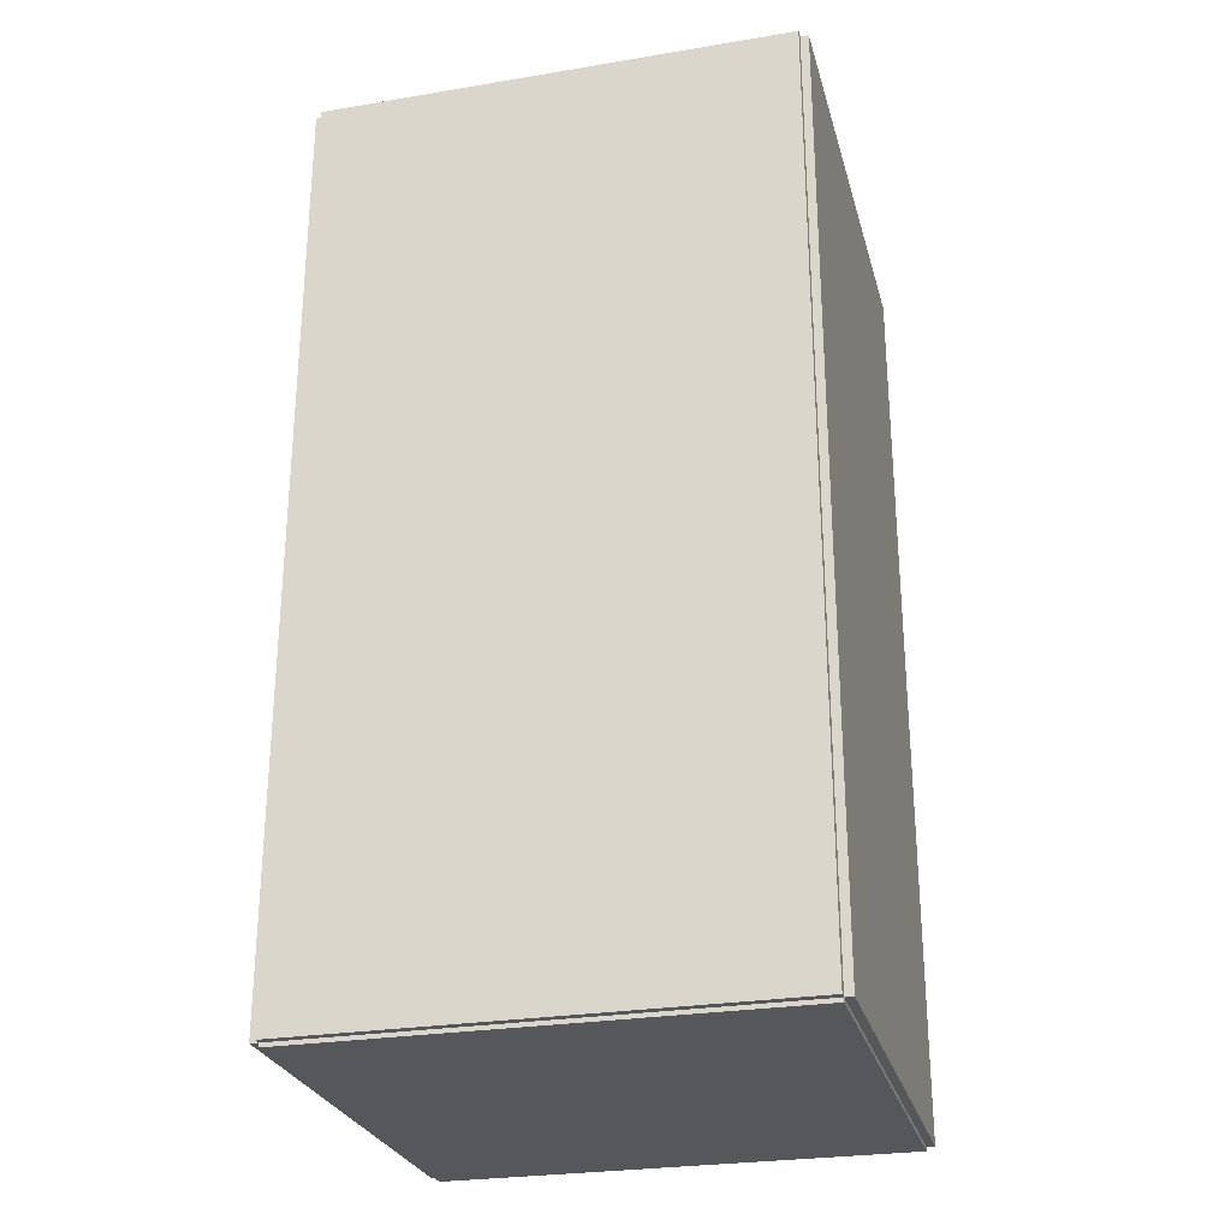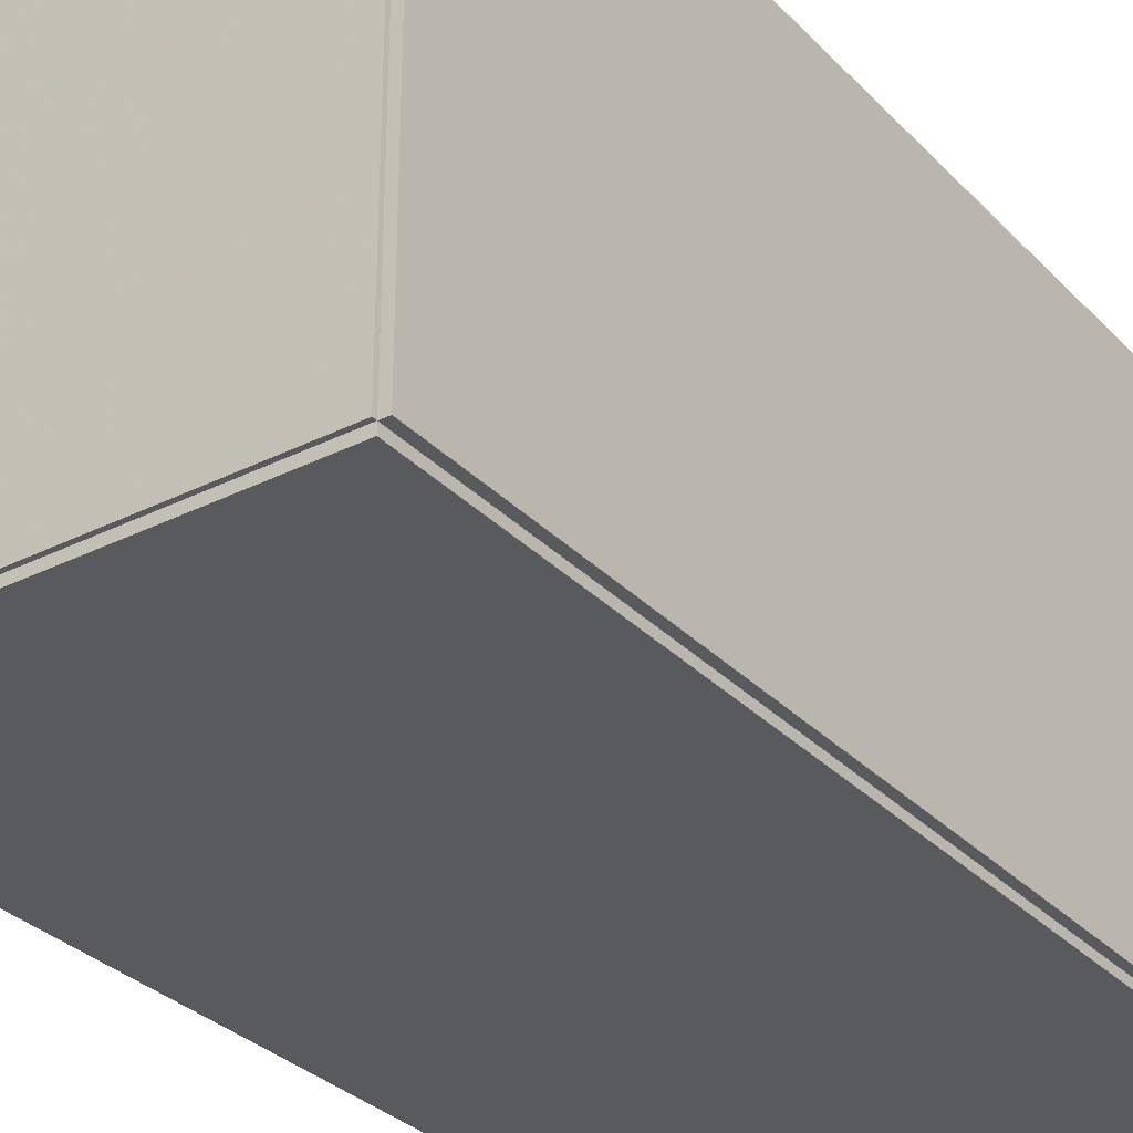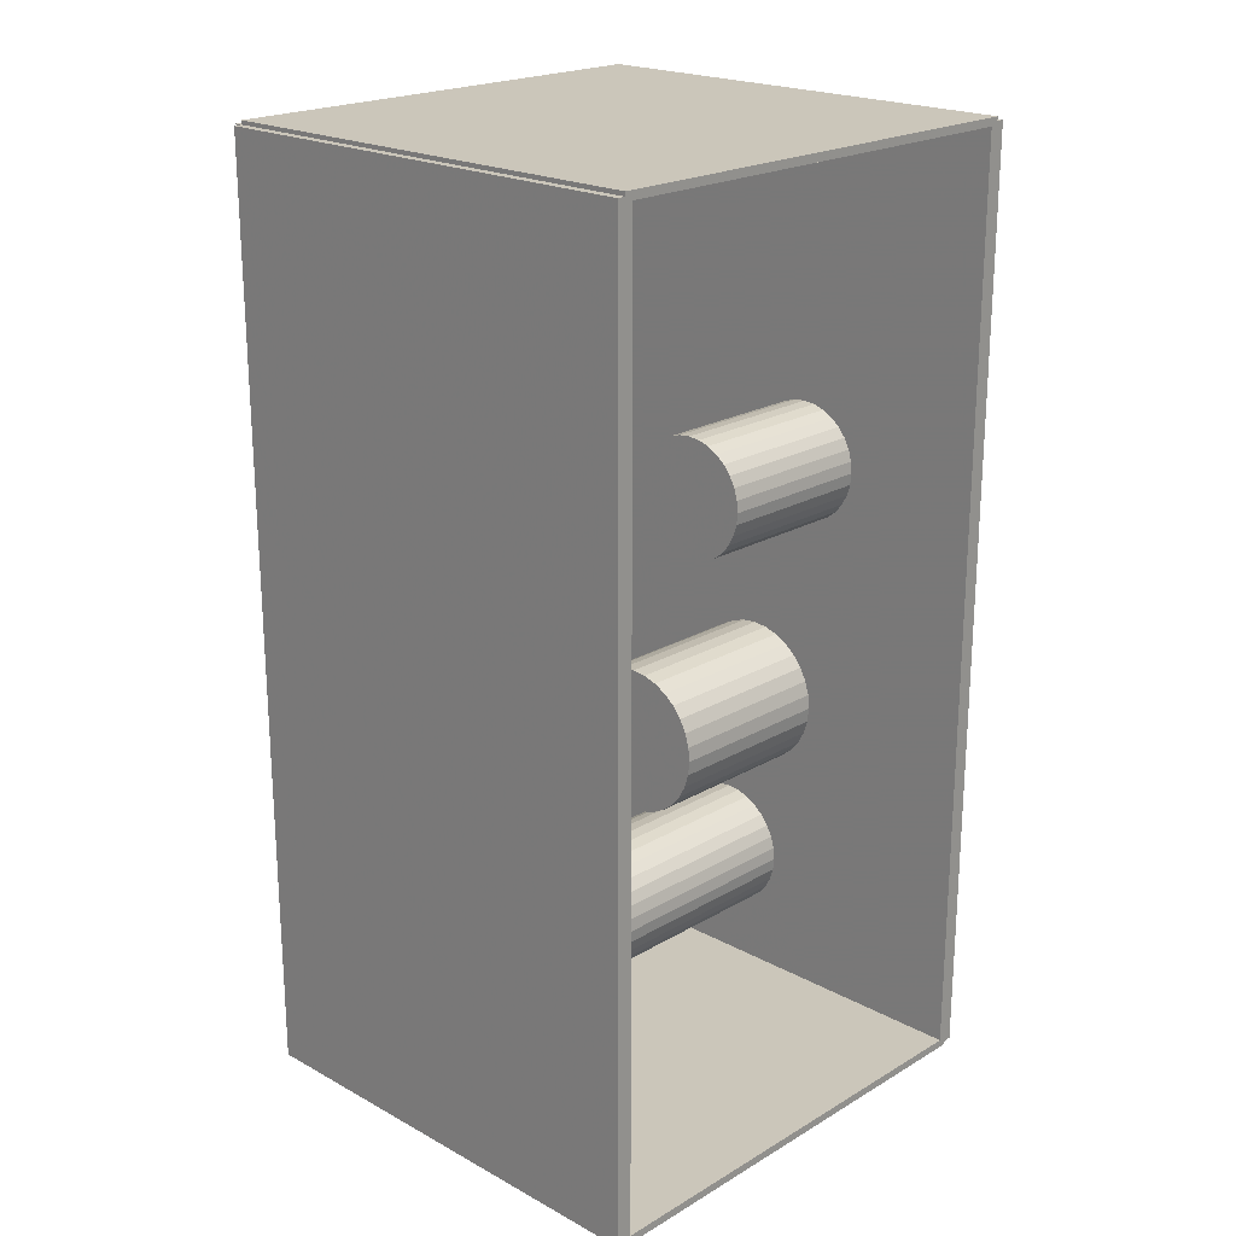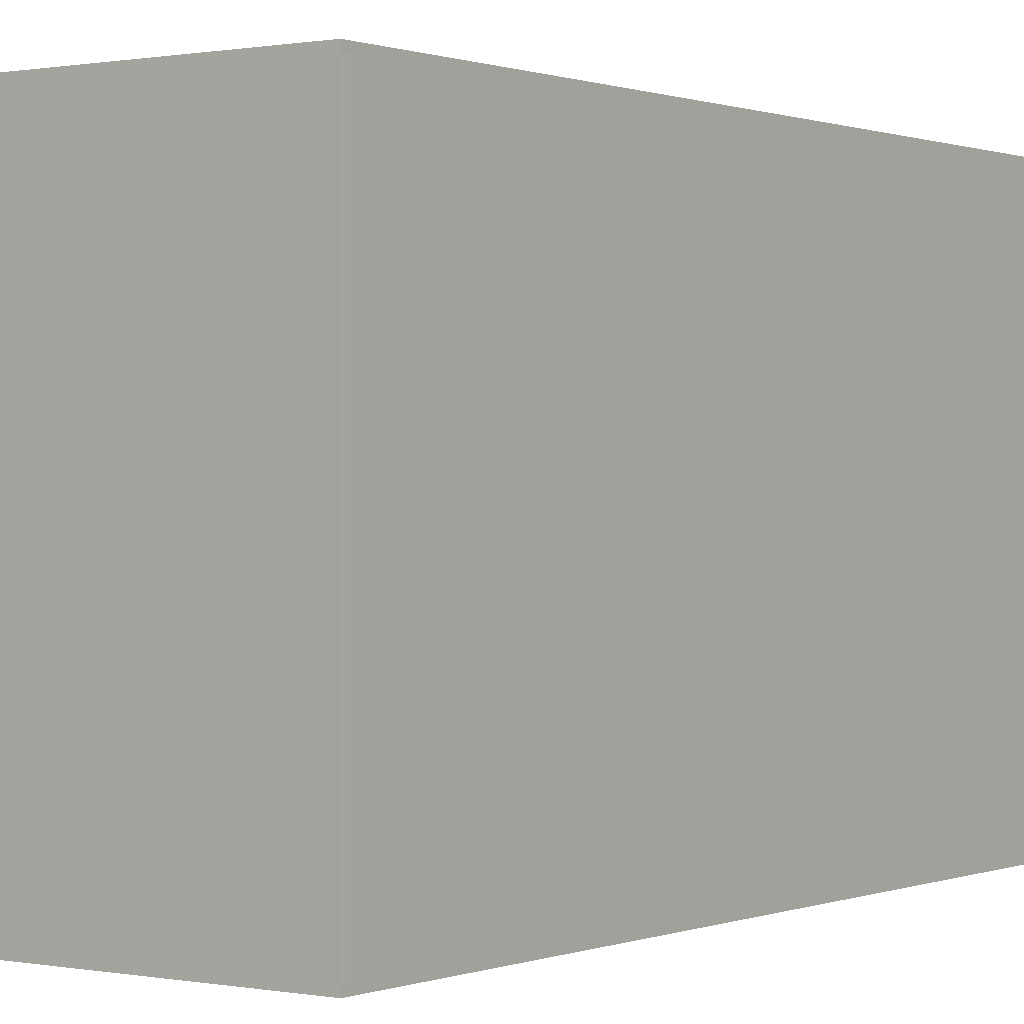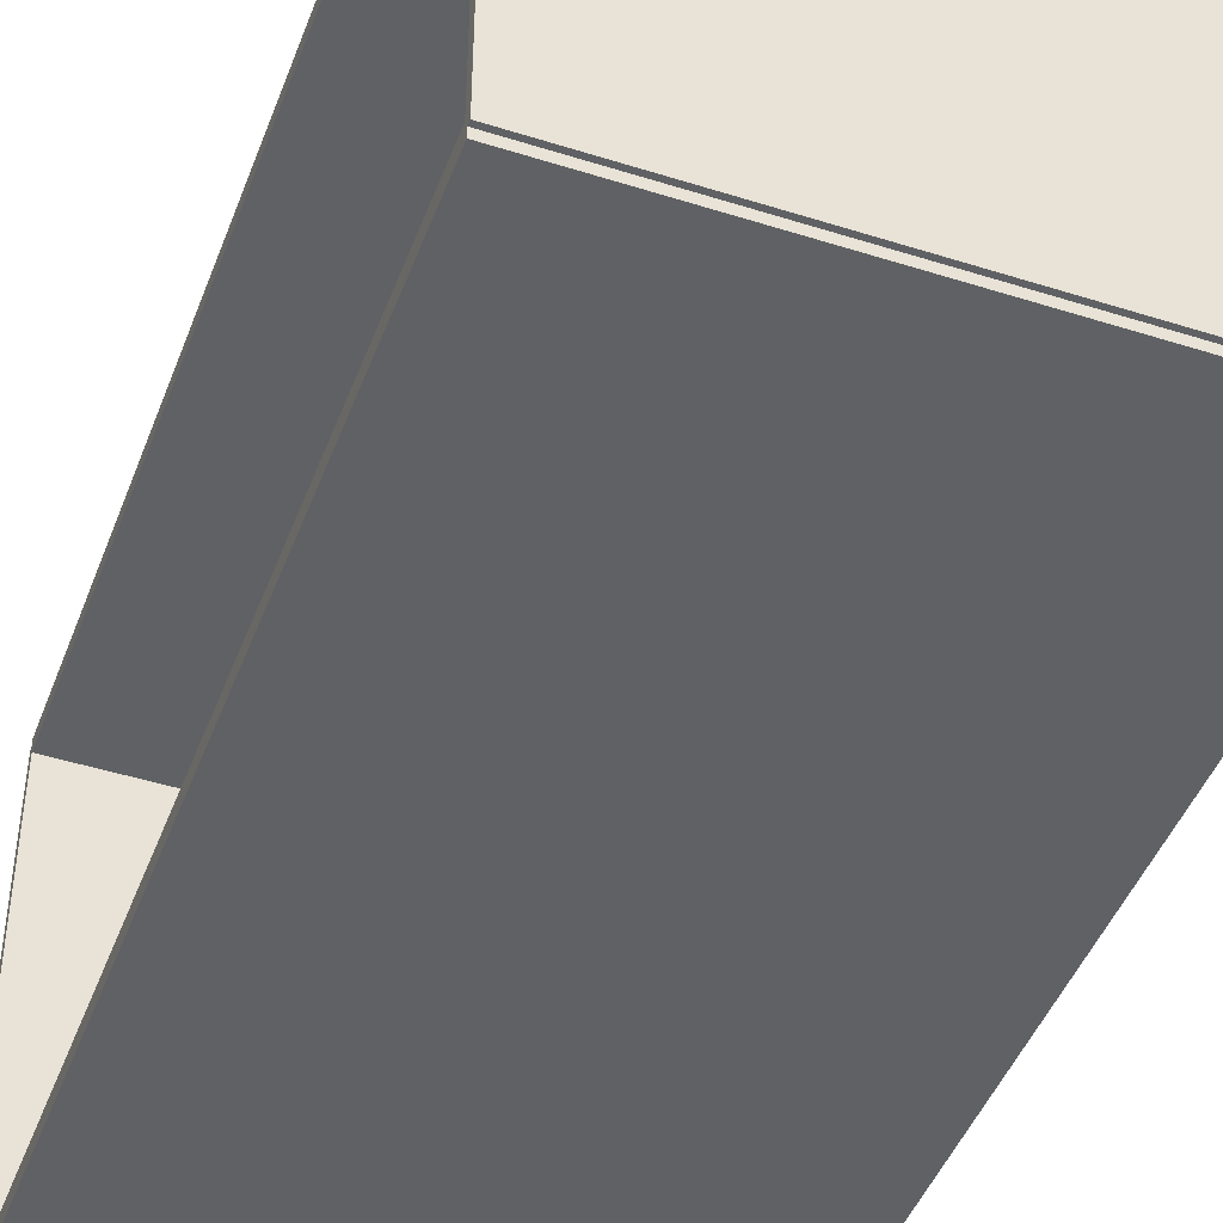
<metadata>
{"format":"obj","ext":"obj","renderer":"f3d","projection":"perspective","resolution":1024,"background":"white","views":[{"elev":-27.0,"azim":-75.6,"up":"+Y"},{"elev":-31.5,"azim":-144.6,"up":"+Z"},{"elev":21.2,"azim":43.9,"up":"+Y"},{"elev":0.4,"azim":-144.3,"up":"+Z"},{"elev":-45.6,"azim":159.9,"up":"+Z"}]}
</metadata>
<code>
v -0.09157 -0.1846 -0.003253
v -0.09157 -0.1846 0.003253
v -0.09157 0.1846 -0.003253
v -0.09157 0.1846 0.003253
v 0.09157 -0.1846 -0.003253
v 0.09157 -0.1846 0.003253
v 0.09157 0.1846 -0.003253
v 0.09157 0.1846 0.003253
v -0.08832 -0.1846 0
v -0.09482 -0.1846 0
v -0.08832 0.1846 0
v -0.09482 0.1846 0
v -0.08832 -0.1846 0.1875
v -0.09482 -0.1846 0.1875
v -0.08832 0.1846 0.1875
v -0.09482 0.1846 0.1875
v -0.09157 0.183 0.1875
v -0.09157 0.1861 0.1875
v -0.09157 0.183 0
v -0.09157 0.1861 0
v 0.09157 0.183 0.1875
v 0.09157 0.1861 0.1875
v 0.09157 0.183 0
v 0.09157 0.1861 0
v -0.09157 -0.183 0
v -0.09157 -0.1861 0
v -0.09157 -0.183 0.1875
v -0.09157 -0.1861 0.1875
v 0.09157 -0.183 0
v 0.09157 -0.1861 0
v 0.09157 -0.183 0.1875
v 0.09157 -0.1861 0.1875
v -0.09157 -0.1846 0.1842
v -0.09157 -0.1846 0.1908
v -0.09157 0.1846 0.1842
v -0.09157 0.1846 0.1908
v 0.09157 -0.1846 0.1842
v 0.09157 -0.1846 0.1908
v 0.09157 0.1846 0.1842
v 0.09157 0.1846 0.1908
v -0.02064 -0.1308 0.006507
v 0.005057 -0.1308 0.006507
v 0.005057 -0.1308 0.1016
v -0.02064 -0.1308 0.1016
v 0.004563 -0.1258 0.006507
v 0.004563 -0.1258 0.1016
v 0.0031 -0.1209 0.006507
v 0.0031 -0.1209 0.1016
v 0.0007256 -0.1165 0.006507
v 0.0007256 -0.1165 0.1016
v -0.00247 -0.1126 0.006507
v -0.00247 -0.1126 0.1016
v -0.006365 -0.1094 0.006507
v -0.006365 -0.1094 0.1016
v -0.01081 -0.107 0.006507
v -0.01081 -0.107 0.1016
v -0.01563 -0.1056 0.006507
v -0.01563 -0.1056 0.1016
v -0.02064 -0.1051 0.006507
v -0.02064 -0.1051 0.1016
v -0.02566 -0.1056 0.006507
v -0.02566 -0.1056 0.1016
v -0.03048 -0.107 0.006507
v -0.03048 -0.107 0.1016
v -0.03492 -0.1094 0.006507
v -0.03492 -0.1094 0.1016
v -0.03881 -0.1126 0.006507
v -0.03881 -0.1126 0.1016
v -0.04201 -0.1165 0.006507
v -0.04201 -0.1165 0.1016
v -0.04439 -0.1209 0.006507
v -0.04439 -0.1209 0.1016
v -0.04585 -0.1258 0.006507
v -0.04585 -0.1258 0.1016
v -0.04634 -0.1308 0.006507
v -0.04634 -0.1308 0.1016
v -0.04585 -0.1358 0.006507
v -0.04585 -0.1358 0.1016
v -0.04439 -0.1406 0.006507
v -0.04439 -0.1406 0.1016
v -0.04201 -0.1451 0.006507
v -0.04201 -0.1451 0.1016
v -0.03881 -0.1489 0.006507
v -0.03881 -0.1489 0.1016
v -0.03492 -0.1521 0.006507
v -0.03492 -0.1521 0.1016
v -0.03048 -0.1545 0.006507
v -0.03048 -0.1545 0.1016
v -0.02566 -0.156 0.006507
v -0.02566 -0.156 0.1016
v -0.02064 -0.1565 0.006507
v -0.02064 -0.1565 0.1016
v -0.01563 -0.156 0.006507
v -0.01563 -0.156 0.1016
v -0.01081 -0.1545 0.006507
v -0.01081 -0.1545 0.1016
v -0.006365 -0.1521 0.006507
v -0.006365 -0.1521 0.1016
v -0.00247 -0.1489 0.006507
v -0.00247 -0.1489 0.1016
v 0.0007256 -0.1451 0.006507
v 0.0007256 -0.1451 0.1016
v 0.0031 -0.1406 0.006507
v 0.0031 -0.1406 0.1016
v 0.004563 -0.1358 0.006507
v 0.004563 -0.1358 0.1016
v -0.008428 -0.05742 0.006507
v 0.02108 -0.05742 0.006507
v 0.02108 -0.05742 0.07801
v -0.008428 -0.05742 0.07801
v 0.02051 -0.05167 0.006507
v 0.02051 -0.05167 0.07801
v 0.01883 -0.04613 0.006507
v 0.01883 -0.04613 0.07801
v 0.01611 -0.04103 0.006507
v 0.01611 -0.04103 0.07801
v 0.01244 -0.03656 0.006507
v 0.01244 -0.03656 0.07801
v 0.007966 -0.03289 0.006507
v 0.007966 -0.03289 0.07801
v 0.002864 -0.03016 0.006507
v 0.002864 -0.03016 0.07801
v -0.002671 -0.02848 0.006507
v -0.002671 -0.02848 0.07801
v -0.008428 -0.02792 0.006507
v -0.008428 -0.02792 0.07801
v -0.01418 -0.02848 0.006507
v -0.01418 -0.02848 0.07801
v -0.01972 -0.03016 0.006507
v -0.01972 -0.03016 0.07801
v -0.02482 -0.03289 0.006507
v -0.02482 -0.03289 0.07801
v -0.02929 -0.03656 0.006507
v -0.02929 -0.03656 0.07801
v -0.03296 -0.04103 0.006507
v -0.03296 -0.04103 0.07801
v -0.03569 -0.04613 0.006507
v -0.03569 -0.04613 0.07801
v -0.03737 -0.05167 0.006507
v -0.03737 -0.05167 0.07801
v -0.03794 -0.05742 0.006507
v -0.03794 -0.05742 0.07801
v -0.03737 -0.06318 0.006507
v -0.03737 -0.06318 0.07801
v -0.03569 -0.06872 0.006507
v -0.03569 -0.06872 0.07801
v -0.03296 -0.07382 0.006507
v -0.03296 -0.07382 0.07801
v -0.02929 -0.07829 0.006507
v -0.02929 -0.07829 0.07801
v -0.02482 -0.08196 0.006507
v -0.02482 -0.08196 0.07801
v -0.01972 -0.08468 0.006507
v -0.01972 -0.08468 0.07801
v -0.01418 -0.08636 0.006507
v -0.01418 -0.08636 0.07801
v -0.008428 -0.08693 0.006507
v -0.008428 -0.08693 0.07801
v -0.002671 -0.08636 0.006507
v -0.002671 -0.08636 0.07801
v 0.002864 -0.08468 0.006507
v 0.002864 -0.08468 0.07801
v 0.007966 -0.08196 0.006507
v 0.007966 -0.08196 0.07801
v 0.01244 -0.07829 0.006507
v 0.01244 -0.07829 0.07801
v 0.01611 -0.07382 0.006507
v 0.01611 -0.07382 0.07801
v 0.01883 -0.06872 0.006507
v 0.01883 -0.06872 0.07801
v 0.02051 -0.06318 0.006507
v 0.02051 -0.06318 0.07801
v 0.01417 0.04557 0.006507
v 0.03829 0.04557 0.006507
v 0.03829 0.04557 0.07252
v 0.01417 0.04557 0.07252
v 0.03783 0.05027 0.006507
v 0.03783 0.05027 0.07252
v 0.03646 0.0548 0.006507
v 0.03646 0.0548 0.07252
v 0.03423 0.05897 0.006507
v 0.03423 0.05897 0.07252
v 0.03123 0.06262 0.006507
v 0.03123 0.06262 0.07252
v 0.02757 0.06562 0.006507
v 0.02757 0.06562 0.07252
v 0.0234 0.06785 0.006507
v 0.0234 0.06785 0.07252
v 0.01888 0.06923 0.006507
v 0.01888 0.06923 0.07252
v 0.01417 0.06969 0.006507
v 0.01417 0.06969 0.07252
v 0.009463 0.06923 0.006507
v 0.009463 0.06923 0.07252
v 0.004937 0.06785 0.006507
v 0.004937 0.06785 0.07252
v 0.0007663 0.06562 0.006507
v 0.0007663 0.06562 0.07252
v -0.002889 0.06262 0.006507
v -0.002889 0.06262 0.07252
v -0.00589 0.05897 0.006507
v -0.00589 0.05897 0.07252
v -0.008119 0.0548 0.006507
v -0.008119 0.0548 0.07252
v -0.009492 0.05027 0.006507
v -0.009492 0.05027 0.07252
v -0.009955 0.04557 0.006507
v -0.009955 0.04557 0.07252
v -0.009492 0.04086 0.006507
v -0.009492 0.04086 0.07252
v -0.008119 0.03633 0.006507
v -0.008119 0.03633 0.07252
v -0.00589 0.03216 0.006507
v -0.00589 0.03216 0.07252
v -0.002889 0.02851 0.006507
v -0.002889 0.02851 0.07252
v 0.0007663 0.02551 0.006507
v 0.0007663 0.02551 0.07252
v 0.004937 0.02328 0.006507
v 0.004937 0.02328 0.07252
v 0.009463 0.0219 0.006507
v 0.009463 0.0219 0.07252
v 0.01417 0.02144 0.006507
v 0.01417 0.02144 0.07252
v 0.01888 0.0219 0.006507
v 0.01888 0.0219 0.07252
v 0.0234 0.02328 0.006507
v 0.0234 0.02328 0.07252
v 0.02757 0.02551 0.006507
v 0.02757 0.02551 0.07252
v 0.03123 0.02851 0.006507
v 0.03123 0.02851 0.07252
v 0.03423 0.03216 0.006507
v 0.03423 0.03216 0.07252
v 0.03646 0.03633 0.006507
v 0.03646 0.03633 0.07252
v 0.03783 0.04086 0.006507
v 0.03783 0.04086 0.07252
f 2 4 1
f 5 2 1
f 1 4 3
f 3 5 1
f 2 8 4
f 6 2 5
f 6 8 2
f 4 8 3
f 7 5 3
f 3 8 7
f 7 6 5
f 8 6 7
f 10 12 9
f 13 10 9
f 9 12 11
f 11 13 9
f 10 16 12
f 14 10 13
f 14 16 10
f 12 16 11
f 15 13 11
f 11 16 15
f 15 14 13
f 16 14 15
f 18 20 17
f 21 18 17
f 17 20 19
f 19 21 17
f 18 24 20
f 22 18 21
f 22 24 18
f 20 24 19
f 23 21 19
f 19 24 23
f 23 22 21
f 24 22 23
f 26 28 25
f 29 26 25
f 25 28 27
f 27 29 25
f 26 32 28
f 30 26 29
f 30 32 26
f 28 32 27
f 31 29 27
f 27 32 31
f 31 30 29
f 32 30 31
f 34 36 33
f 37 34 33
f 33 36 35
f 35 37 33
f 34 40 36
f 38 34 37
f 38 40 34
f 36 40 35
f 39 37 35
f 35 40 39
f 39 38 37
f 40 38 39
f 42 41 45
f 42 45 43
f 43 45 46
f 43 46 44
f 45 41 47
f 45 47 46
f 46 47 48
f 46 48 44
f 47 41 49
f 47 49 48
f 48 49 50
f 48 50 44
f 49 41 51
f 49 51 50
f 50 51 52
f 50 52 44
f 51 41 53
f 51 53 52
f 52 53 54
f 52 54 44
f 53 41 55
f 53 55 54
f 54 55 56
f 54 56 44
f 55 41 57
f 55 57 56
f 56 57 58
f 56 58 44
f 57 41 59
f 57 59 58
f 58 59 60
f 58 60 44
f 59 41 61
f 59 61 60
f 60 61 62
f 60 62 44
f 61 41 63
f 61 63 62
f 62 63 64
f 62 64 44
f 63 41 65
f 63 65 64
f 64 65 66
f 64 66 44
f 65 41 67
f 65 67 66
f 66 67 68
f 66 68 44
f 67 41 69
f 67 69 68
f 68 69 70
f 68 70 44
f 69 41 71
f 69 71 70
f 70 71 72
f 70 72 44
f 71 41 73
f 71 73 72
f 72 73 74
f 72 74 44
f 73 41 75
f 73 75 74
f 74 75 76
f 74 76 44
f 75 41 77
f 75 77 76
f 76 77 78
f 76 78 44
f 77 41 79
f 77 79 78
f 78 79 80
f 78 80 44
f 79 41 81
f 79 81 80
f 80 81 82
f 80 82 44
f 81 41 83
f 81 83 82
f 82 83 84
f 82 84 44
f 83 41 85
f 83 85 84
f 84 85 86
f 84 86 44
f 85 41 87
f 85 87 86
f 86 87 88
f 86 88 44
f 87 41 89
f 87 89 88
f 88 89 90
f 88 90 44
f 89 41 91
f 89 91 90
f 90 91 92
f 90 92 44
f 91 41 93
f 91 93 92
f 92 93 94
f 92 94 44
f 93 41 95
f 93 95 94
f 94 95 96
f 94 96 44
f 95 41 97
f 95 97 96
f 96 97 98
f 96 98 44
f 97 41 99
f 97 99 98
f 98 99 100
f 98 100 44
f 99 41 101
f 99 101 100
f 100 101 102
f 100 102 44
f 101 41 103
f 101 103 102
f 102 103 104
f 102 104 44
f 103 41 105
f 103 105 104
f 104 105 106
f 104 106 44
f 105 41 42
f 105 42 106
f 106 42 43
f 106 43 44
f 108 107 111
f 108 111 109
f 109 111 112
f 109 112 110
f 111 107 113
f 111 113 112
f 112 113 114
f 112 114 110
f 113 107 115
f 113 115 114
f 114 115 116
f 114 116 110
f 115 107 117
f 115 117 116
f 116 117 118
f 116 118 110
f 117 107 119
f 117 119 118
f 118 119 120
f 118 120 110
f 119 107 121
f 119 121 120
f 120 121 122
f 120 122 110
f 121 107 123
f 121 123 122
f 122 123 124
f 122 124 110
f 123 107 125
f 123 125 124
f 124 125 126
f 124 126 110
f 125 107 127
f 125 127 126
f 126 127 128
f 126 128 110
f 127 107 129
f 127 129 128
f 128 129 130
f 128 130 110
f 129 107 131
f 129 131 130
f 130 131 132
f 130 132 110
f 131 107 133
f 131 133 132
f 132 133 134
f 132 134 110
f 133 107 135
f 133 135 134
f 134 135 136
f 134 136 110
f 135 107 137
f 135 137 136
f 136 137 138
f 136 138 110
f 137 107 139
f 137 139 138
f 138 139 140
f 138 140 110
f 139 107 141
f 139 141 140
f 140 141 142
f 140 142 110
f 141 107 143
f 141 143 142
f 142 143 144
f 142 144 110
f 143 107 145
f 143 145 144
f 144 145 146
f 144 146 110
f 145 107 147
f 145 147 146
f 146 147 148
f 146 148 110
f 147 107 149
f 147 149 148
f 148 149 150
f 148 150 110
f 149 107 151
f 149 151 150
f 150 151 152
f 150 152 110
f 151 107 153
f 151 153 152
f 152 153 154
f 152 154 110
f 153 107 155
f 153 155 154
f 154 155 156
f 154 156 110
f 155 107 157
f 155 157 156
f 156 157 158
f 156 158 110
f 157 107 159
f 157 159 158
f 158 159 160
f 158 160 110
f 159 107 161
f 159 161 160
f 160 161 162
f 160 162 110
f 161 107 163
f 161 163 162
f 162 163 164
f 162 164 110
f 163 107 165
f 163 165 164
f 164 165 166
f 164 166 110
f 165 107 167
f 165 167 166
f 166 167 168
f 166 168 110
f 167 107 169
f 167 169 168
f 168 169 170
f 168 170 110
f 169 107 171
f 169 171 170
f 170 171 172
f 170 172 110
f 171 107 108
f 171 108 172
f 172 108 109
f 172 109 110
f 174 173 177
f 174 177 175
f 175 177 178
f 175 178 176
f 177 173 179
f 177 179 178
f 178 179 180
f 178 180 176
f 179 173 181
f 179 181 180
f 180 181 182
f 180 182 176
f 181 173 183
f 181 183 182
f 182 183 184
f 182 184 176
f 183 173 185
f 183 185 184
f 184 185 186
f 184 186 176
f 185 173 187
f 185 187 186
f 186 187 188
f 186 188 176
f 187 173 189
f 187 189 188
f 188 189 190
f 188 190 176
f 189 173 191
f 189 191 190
f 190 191 192
f 190 192 176
f 191 173 193
f 191 193 192
f 192 193 194
f 192 194 176
f 193 173 195
f 193 195 194
f 194 195 196
f 194 196 176
f 195 173 197
f 195 197 196
f 196 197 198
f 196 198 176
f 197 173 199
f 197 199 198
f 198 199 200
f 198 200 176
f 199 173 201
f 199 201 200
f 200 201 202
f 200 202 176
f 201 173 203
f 201 203 202
f 202 203 204
f 202 204 176
f 203 173 205
f 203 205 204
f 204 205 206
f 204 206 176
f 205 173 207
f 205 207 206
f 206 207 208
f 206 208 176
f 207 173 209
f 207 209 208
f 208 209 210
f 208 210 176
f 209 173 211
f 209 211 210
f 210 211 212
f 210 212 176
f 211 173 213
f 211 213 212
f 212 213 214
f 212 214 176
f 213 173 215
f 213 215 214
f 214 215 216
f 214 216 176
f 215 173 217
f 215 217 216
f 216 217 218
f 216 218 176
f 217 173 219
f 217 219 218
f 218 219 220
f 218 220 176
f 219 173 221
f 219 221 220
f 220 221 222
f 220 222 176
f 221 173 223
f 221 223 222
f 222 223 224
f 222 224 176
f 223 173 225
f 223 225 224
f 224 225 226
f 224 226 176
f 225 173 227
f 225 227 226
f 226 227 228
f 226 228 176
f 227 173 229
f 227 229 228
f 228 229 230
f 228 230 176
f 229 173 231
f 229 231 230
f 230 231 232
f 230 232 176
f 231 173 233
f 231 233 232
f 232 233 234
f 232 234 176
f 233 173 235
f 233 235 234
f 234 235 236
f 234 236 176
f 235 173 237
f 235 237 236
f 236 237 238
f 236 238 176
f 237 173 174
f 237 174 238
f 238 174 175
f 238 175 176

</code>
